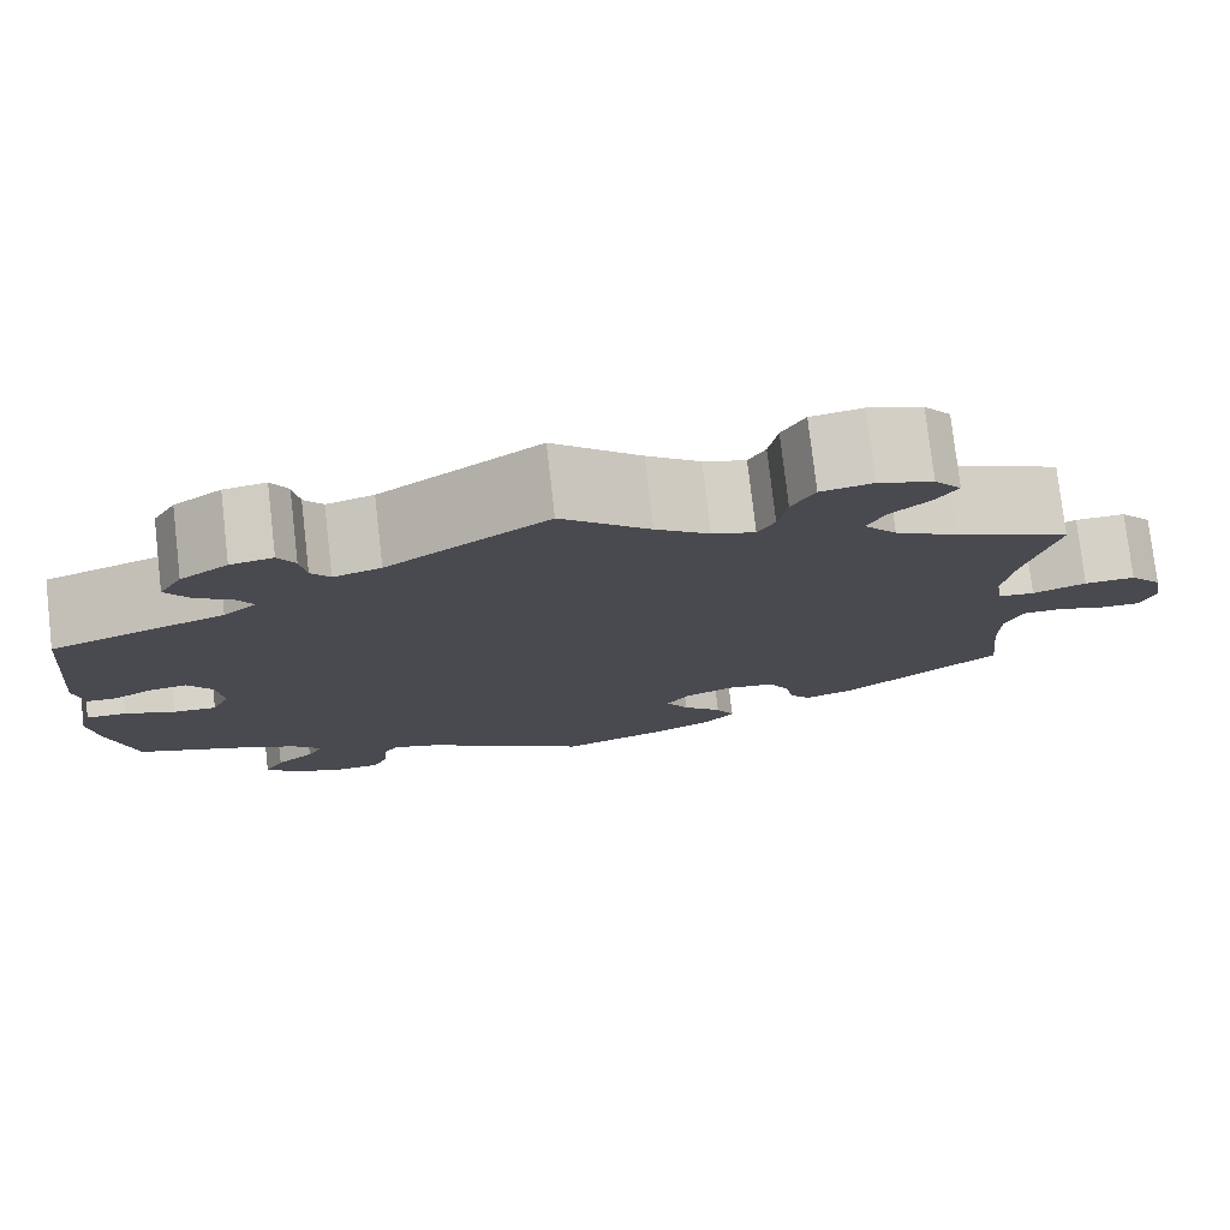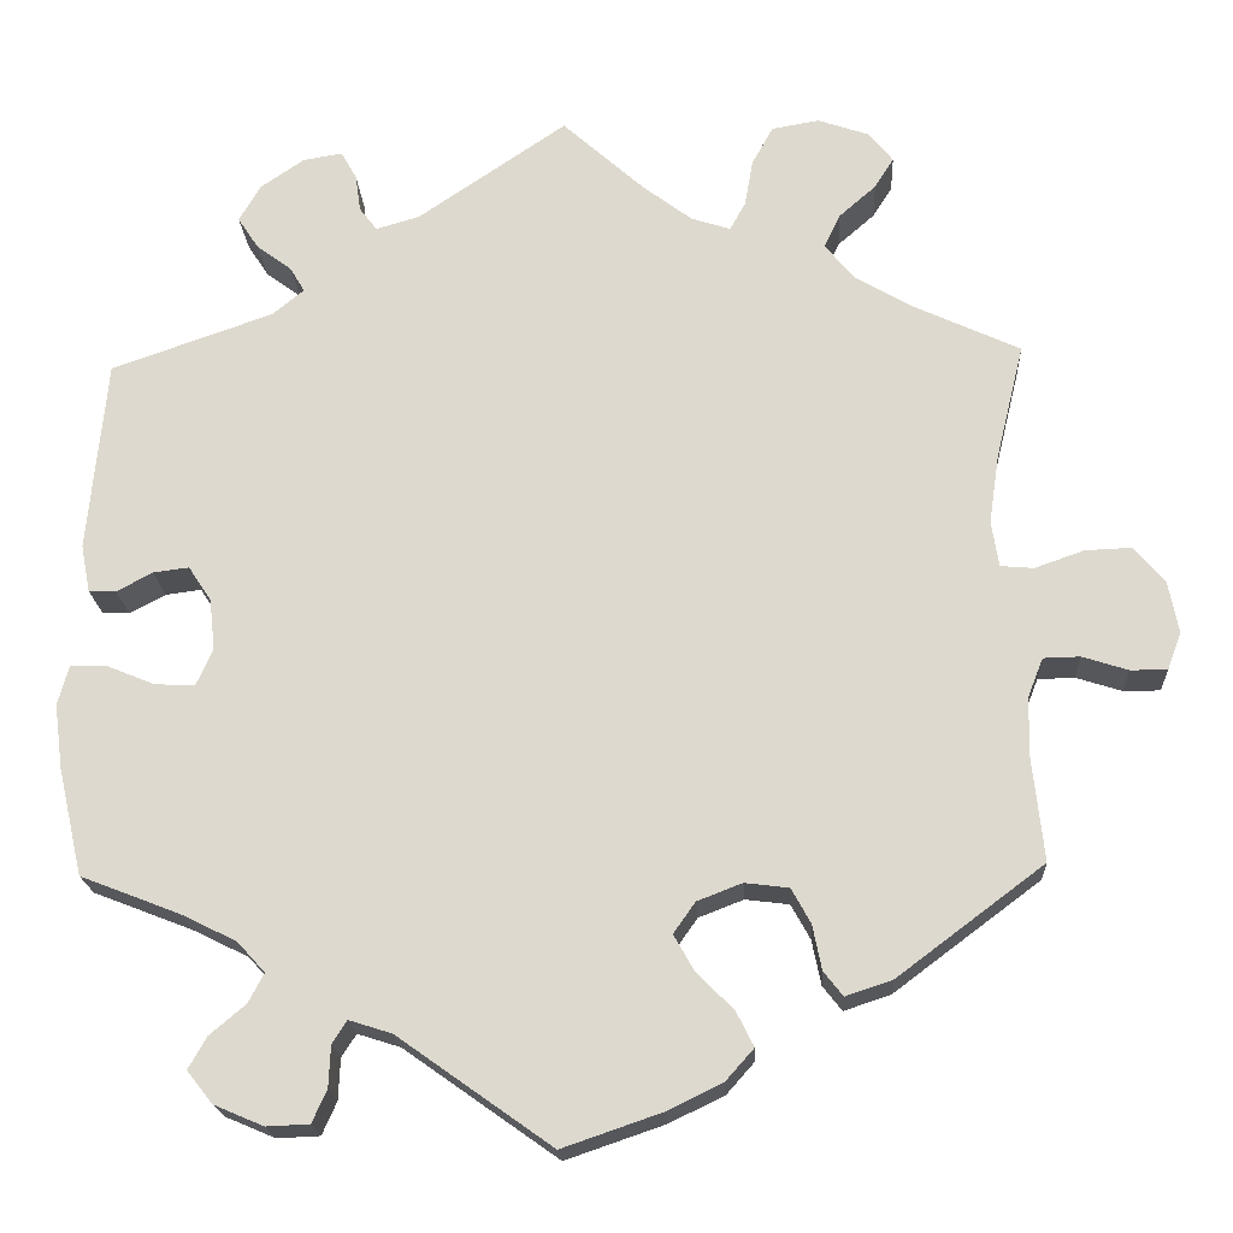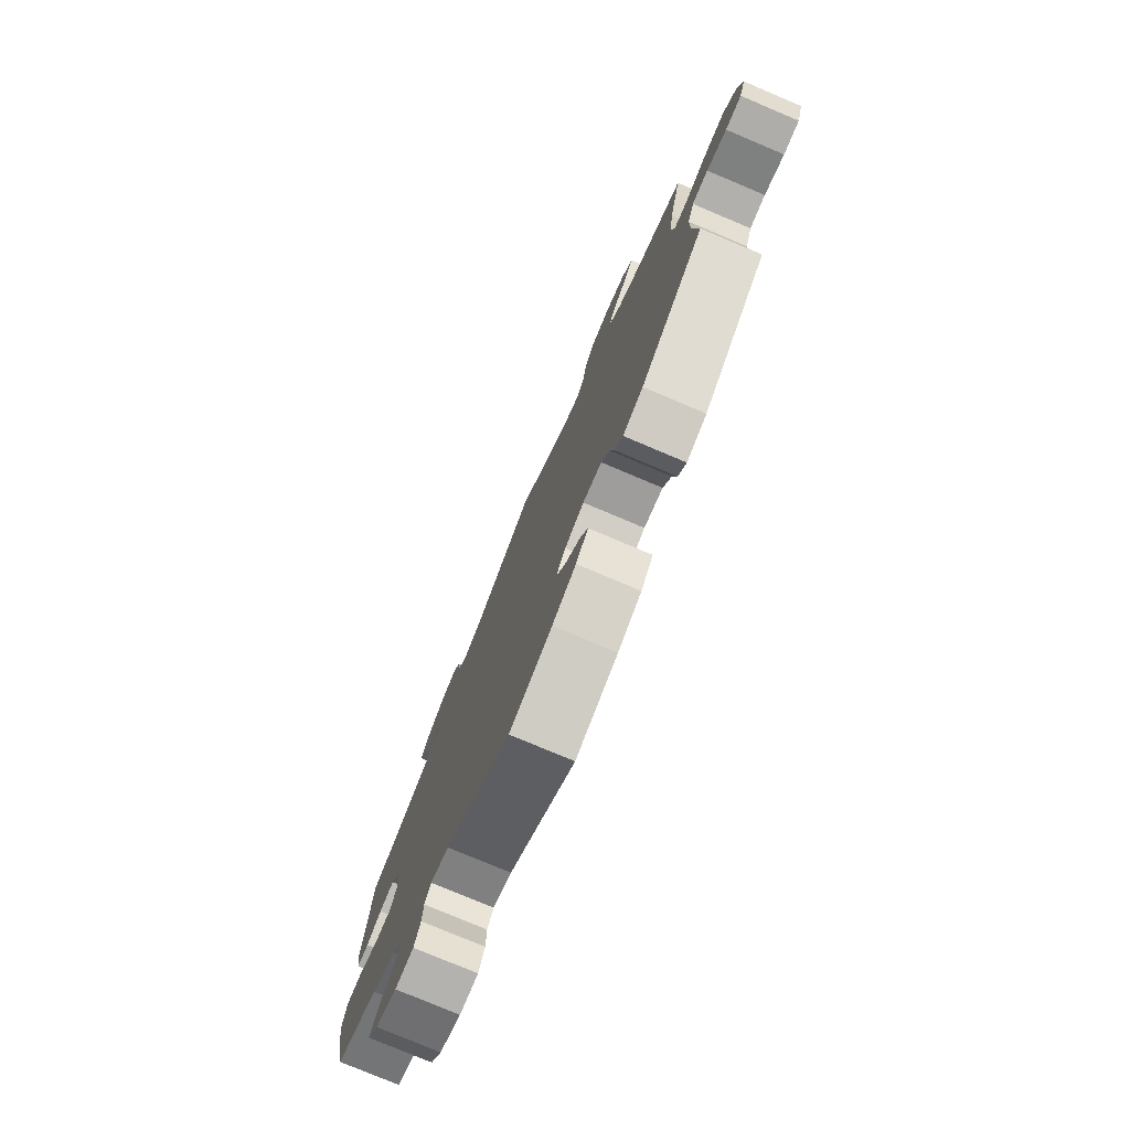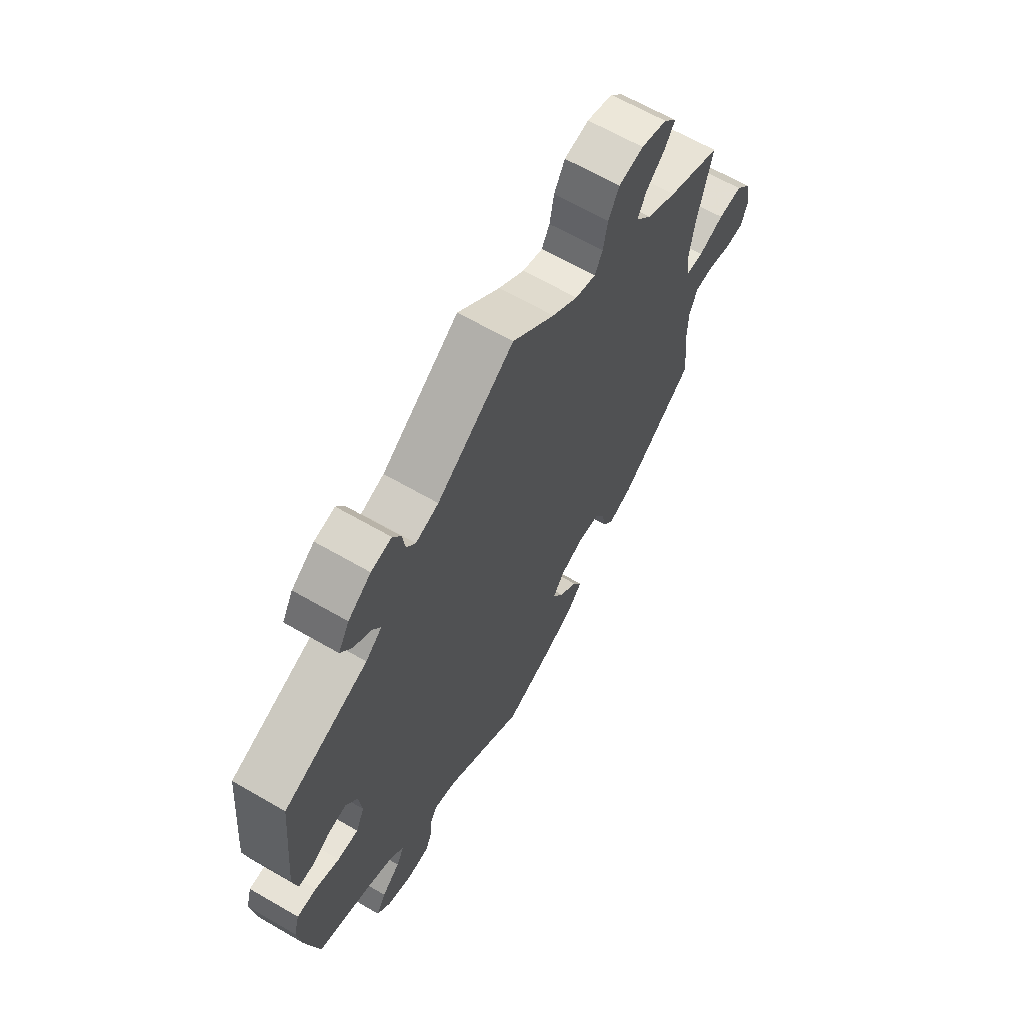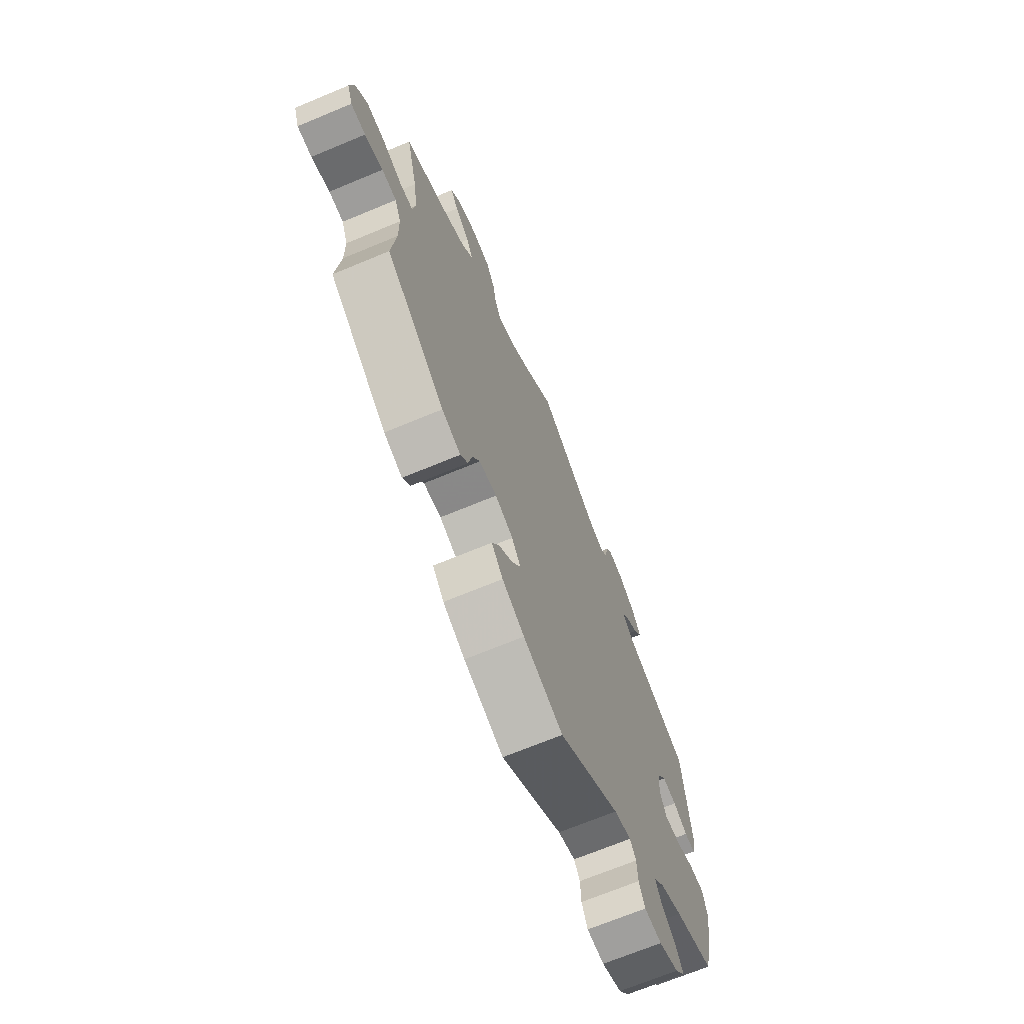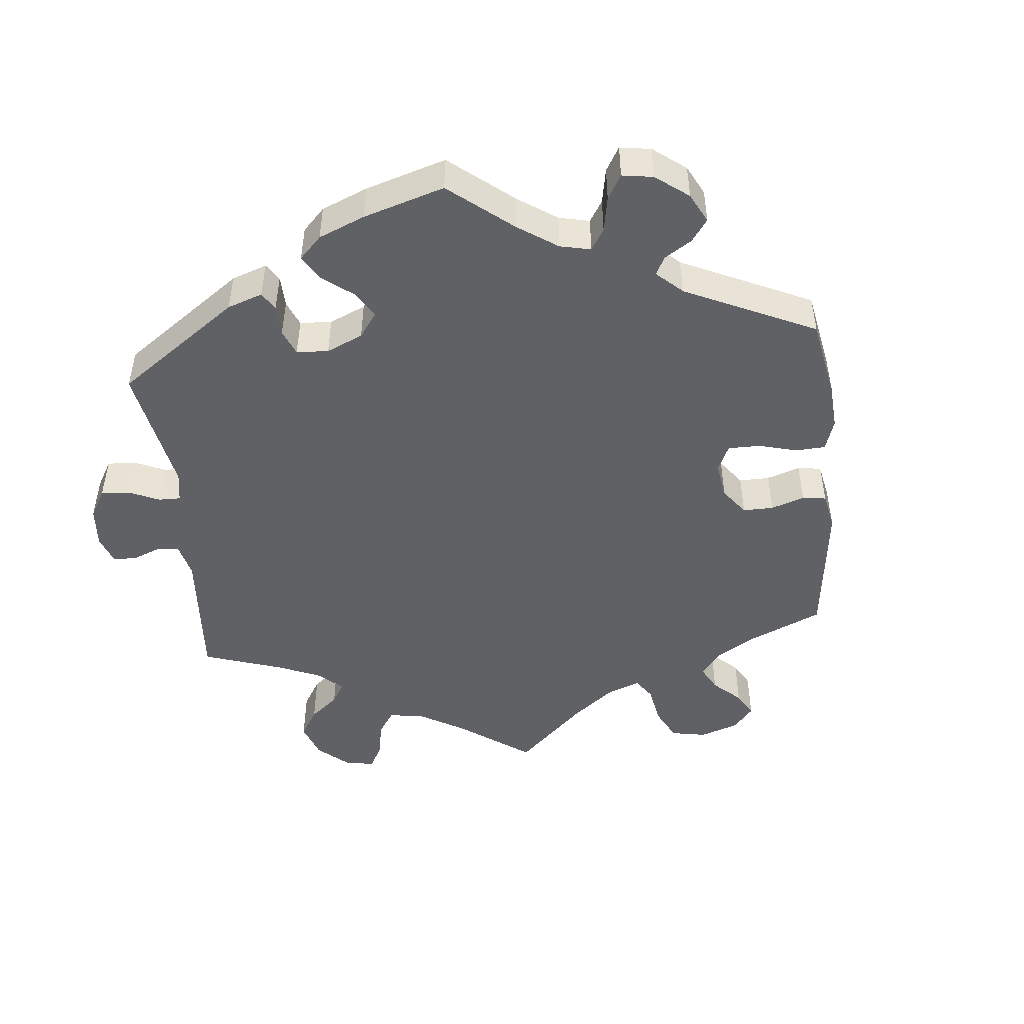
<metadata>
{"format":"obj","ext":"obj","renderer":"f3d","projection":"perspective","resolution":1024,"background":"white","views":[{"elev":77.4,"azim":173.4,"up":"+Z"},{"elev":-19.6,"azim":-176.9,"up":"+Z"},{"elev":-77.4,"azim":-112.9,"up":"+Z"},{"elev":65.0,"azim":120.2,"up":"+Z"},{"elev":-69.3,"azim":-67.4,"up":"+Z"},{"elev":-47.9,"azim":125.7,"up":"+Y"}]}
</metadata>
<code>
v 0.52 0.07 0.079
v 0.51 0.07 0.027
v 0.48 0.07 0.026
v 0.441 0.07 0.047
v 0.402 0.07 0.052
v 0.377 0.07 0.014
v 0.371 0.07 -0.042
v 0.389 0.07 -0.082
v 0.433 0.07 -0.08
v 0.484 0.07 -0.059
v 0.525 0.07 -0.058
v 0.537 0.07 -0.101
v 0.528 0.07 -0.171
v 0.501 0.07 -0.289
v 0.393 0.07 -0.331
v 0.332 0.07 -0.361
v 0.302 0.07 -0.394
v 0.319 0.07 -0.426
v 0.358 0.07 -0.459
v 0.378 0.07 -0.494
v 0.35 0.07 -0.529
v 0.296 0.07 -0.552
v 0.249 0.07 -0.55
v 0.233 0.07 -0.514
v 0.231 0.07 -0.469
v 0.215 0.07 -0.444
v 0.168 0.07 -0.459
v 0 0.07 -0.578
v -0.108 0.07 -0.541
v -0.168 0.07 -0.512
v -0.199 0.07 -0.477
v -0.18 0.07 -0.439
v -0.14 0.07 -0.399
v -0.117 0.07 -0.359
v -0.141 0.07 -0.325
v -0.19 0.07 -0.306
v -0.238 0.07 -0.312
v -0.259 0.07 -0.35
v -0.269 0.07 -0.399
v -0.29 0.07 -0.426
v -0.341 0.07 -0.409
v -0.501 0.07 -0.289
v -0.489 0.07 -0.177
v -0.49 0.07 -0.111
v -0.507 0.07 -0.068
v -0.547 0.07 -0.067
v -0.597 0.07 -0.083
v -0.637 0.07 -0.083
v -0.652 0.07 -0.042
v -0.641 0.07 0.015
v -0.608 0.07 0.054
v -0.557 0.07 0.052
v -0.503 0.07 0.033
v -0.467 0.07 0.036
v -0.459 0.07 0.086
v -0.47 0.07 0.161
v -0.501 0.07 0.288
v -0.387 0.07 0.341
v -0.323 0.07 0.378
v -0.29 0.07 0.418
v -0.308 0.07 0.455
v -0.348 0.07 0.49
v -0.369 0.07 0.523
v -0.342 0.07 0.556
v -0.287 0.07 0.575
v -0.235 0.07 0.566
v -0.212 0.07 0.524
v -0.203 0.07 0.473
v -0.186 0.07 0.442
v -0.143 0.07 0.456
v -0.089 0.07 0.497
v 0 0.07 0.577
v 0.162 0.07 0.467
v 0.21 0.07 0.453
v 0.229 0.07 0.478
v 0.235 0.07 0.519
v 0.252 0.07 0.549
v 0.295 0.07 0.542
v 0.343 0.07 0.509
v 0.366 0.07 0.469
v 0.343 0.07 0.434
v 0.305 0.07 0.406
v 0.289 0.07 0.379
v 0.323 0.07 0.351
v 0.5 0.07 0.289
v 0.52 0 0.079
v 0.51 0 0.027
v 0.48 0 0.026
v 0.441 0 0.047
v 0.402 0 0.052
v 0.377 0 0.014
v 0.371 0 -0.042
v 0.389 0 -0.082
v 0.433 0 -0.08
v 0.484 0 -0.059
v 0.525 0 -0.058
v 0.537 0 -0.101
v 0.528 0 -0.171
v 0.501 0 -0.289
v 0.393 0 -0.331
v 0.332 0 -0.361
v 0.302 0 -0.394
v 0.319 0 -0.426
v 0.358 0 -0.459
v 0.378 0 -0.494
v 0.35 0 -0.529
v 0.296 0 -0.552
v 0.249 0 -0.55
v 0.233 0 -0.514
v 0.231 0 -0.469
v 0.215 0 -0.444
v 0.168 0 -0.459
v 0 0 -0.578
v -0.108 0 -0.541
v -0.168 0 -0.512
v -0.199 0 -0.477
v -0.18 0 -0.439
v -0.14 0 -0.399
v -0.117 0 -0.359
v -0.141 0 -0.325
v -0.19 0 -0.306
v -0.238 0 -0.312
v -0.259 0 -0.35
v -0.269 0 -0.399
v -0.29 0 -0.426
v -0.341 0 -0.409
v -0.501 0 -0.289
v -0.489 0 -0.177
v -0.49 0 -0.111
v -0.507 0 -0.068
v -0.547 0 -0.067
v -0.597 0 -0.083
v -0.637 0 -0.083
v -0.652 0 -0.042
v -0.641 0 0.015
v -0.608 0 0.054
v -0.557 0 0.052
v -0.503 0 0.033
v -0.467 0 0.036
v -0.459 0 0.086
v -0.47 0 0.161
v -0.501 0 0.288
v -0.387 0 0.341
v -0.323 0 0.378
v -0.29 0 0.418
v -0.308 0 0.455
v -0.348 0 0.49
v -0.369 0 0.523
v -0.342 0 0.556
v -0.287 0 0.575
v -0.235 0 0.566
v -0.212 0 0.524
v -0.203 0 0.473
v -0.186 0 0.442
v -0.143 0 0.456
v -0.089 0 0.497
v 0 0 0.577
v 0.162 0 0.467
v 0.21 0 0.453
v 0.229 0 0.478
v 0.235 0 0.519
v 0.252 0 0.549
v 0.295 0 0.542
v 0.343 0 0.509
v 0.366 0 0.469
v 0.343 0 0.434
v 0.305 0 0.406
v 0.289 0 0.379
v 0.323 0 0.351
v 0.5 0 0.289
f 84 85 1 2
f 83 84 2 3
f 79 80 81 82
f 79 82 83
f 78 79 83
f 75 76 77 78
f 74 75 78 83
f 73 74 83 3
f 71 72 73 3
f 65 66 67 68
f 65 68 69
f 64 65 69
f 61 62 63 64
f 60 61 64 69
f 59 60 69
f 58 59 69 70
f 56 57 58
f 55 56 58 70
f 50 51 52 53
f 50 53 54
f 49 50 54
f 46 47 48 49
f 45 46 49 54
f 44 45 54
f 43 44 54 55
f 38 39 40 41
f 37 38 41 42
f 36 37 42 43
f 30 31 32 33
f 30 33 34
f 27 28 29 30
f 26 27 30 34
f 22 23 24 25
f 22 25 26
f 21 22 26
f 18 19 20 21
f 17 18 21 26
f 16 17 26 34
f 12 13 14 15
f 9 10 11 12
f 8 9 12 15
f 7 8 15 16
f 70 71 3 4
f 35 36 43 55
f 35 55 70
f 6 7 16 34
f 5 6 34 35
f 70 4 5
f 5 35 70
f 87 86 170 169
f 88 87 169 168
f 167 166 165 164
f 168 167 164
f 168 164 163
f 163 162 161 160
f 168 163 160 159
f 88 168 159 158
f 88 158 157 156
f 153 152 151 150
f 154 153 150
f 154 150 149
f 149 148 147 146
f 154 149 146 145
f 154 145 144
f 155 154 144 143
f 143 142 141
f 155 143 141 140
f 138 137 136 135
f 139 138 135
f 139 135 134
f 134 133 132 131
f 139 134 131 130
f 139 130 129
f 140 139 129 128
f 126 125 124 123
f 127 126 123 122
f 128 127 122 121
f 118 117 116 115
f 119 118 115
f 115 114 113 112
f 119 115 112 111
f 110 109 108 107
f 111 110 107
f 111 107 106
f 106 105 104 103
f 111 106 103 102
f 119 111 102 101
f 100 99 98 97
f 97 96 95 94
f 100 97 94 93
f 101 100 93 92
f 89 88 156 155
f 140 128 121 120
f 155 140 120
f 119 101 92 91
f 120 119 91 90
f 90 89 155
f 155 120 90
f 1 86 87 2
f 2 87 88 3
f 3 88 89 4
f 4 89 90 5
f 5 90 91 6
f 6 91 92 7
f 7 92 93 8
f 8 93 94 9
f 9 94 95 10
f 10 95 96 11
f 11 96 97 12
f 12 97 98 13
f 13 98 99 14
f 14 99 100 15
f 15 100 101 16
f 16 101 102 17
f 17 102 103 18
f 18 103 104 19
f 19 104 105 20
f 20 105 106 21
f 21 106 107 22
f 22 107 108 23
f 23 108 109 24
f 24 109 110 25
f 25 110 111 26
f 26 111 112 27
f 27 112 113 28
f 28 113 114 29
f 29 114 115 30
f 30 115 116 31
f 31 116 117 32
f 32 117 118 33
f 33 118 119 34
f 34 119 120 35
f 35 120 121 36
f 36 121 122 37
f 37 122 123 38
f 38 123 124 39
f 39 124 125 40
f 40 125 126 41
f 41 126 127 42
f 42 127 128 43
f 43 128 129 44
f 44 129 130 45
f 45 130 131 46
f 46 131 132 47
f 47 132 133 48
f 48 133 134 49
f 49 134 135 50
f 50 135 136 51
f 51 136 137 52
f 52 137 138 53
f 53 138 139 54
f 54 139 140 55
f 55 140 141 56
f 56 141 142 57
f 57 142 143 58
f 58 143 144 59
f 59 144 145 60
f 60 145 146 61
f 61 146 147 62
f 62 147 148 63
f 63 148 149 64
f 64 149 150 65
f 65 150 151 66
f 66 151 152 67
f 67 152 153 68
f 68 153 154 69
f 69 154 155 70
f 70 155 156 71
f 71 156 157 72
f 72 157 158 73
f 73 158 159 74
f 74 159 160 75
f 75 160 161 76
f 76 161 162 77
f 77 162 163 78
f 78 163 164 79
f 79 164 165 80
f 80 165 166 81
f 81 166 167 82
f 82 167 168 83
f 83 168 169 84
f 84 169 170 85
f 85 170 86 1

</code>
